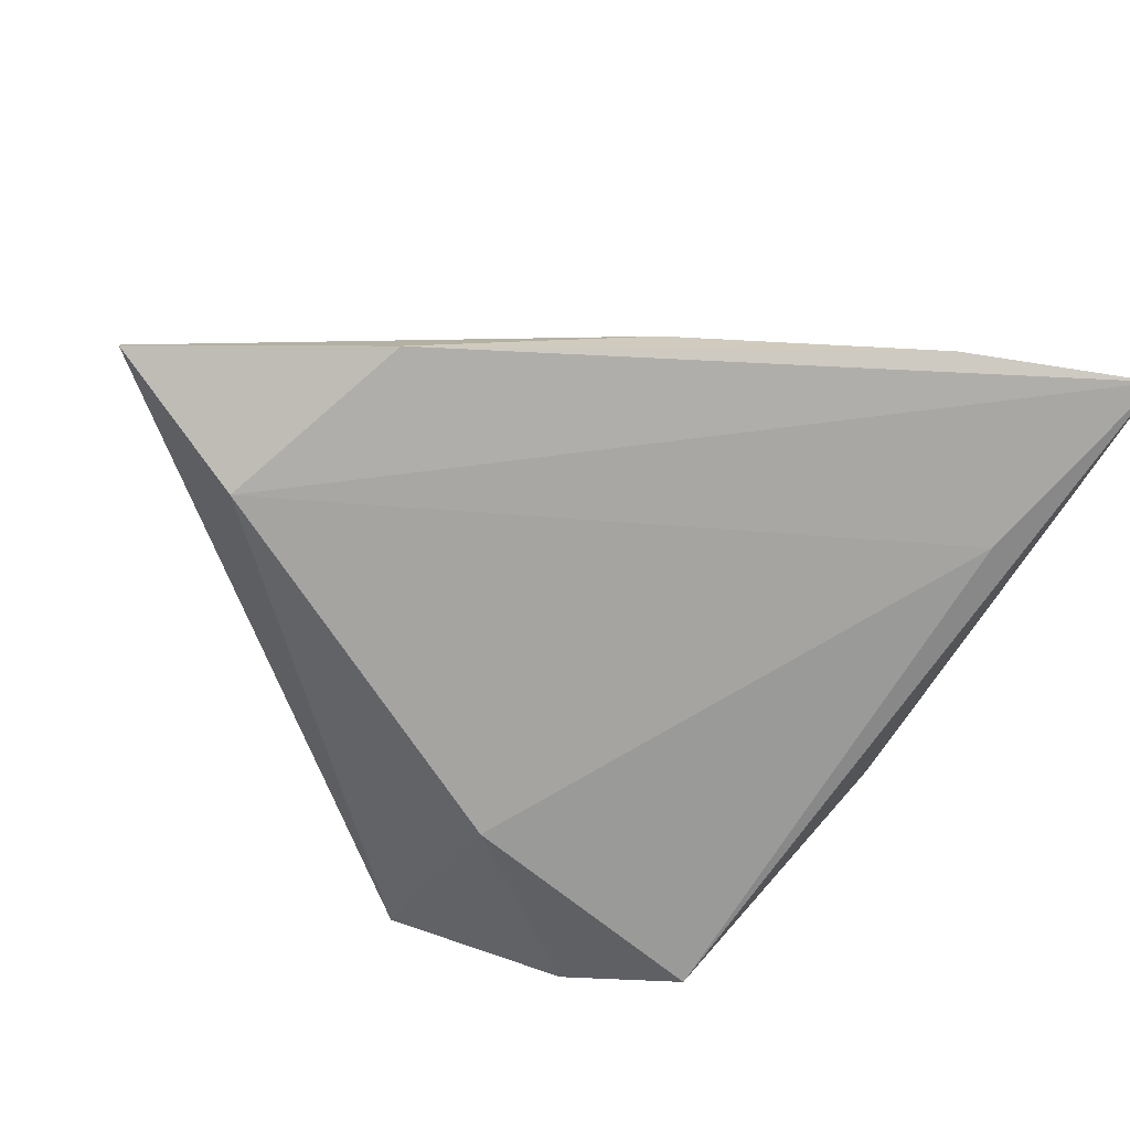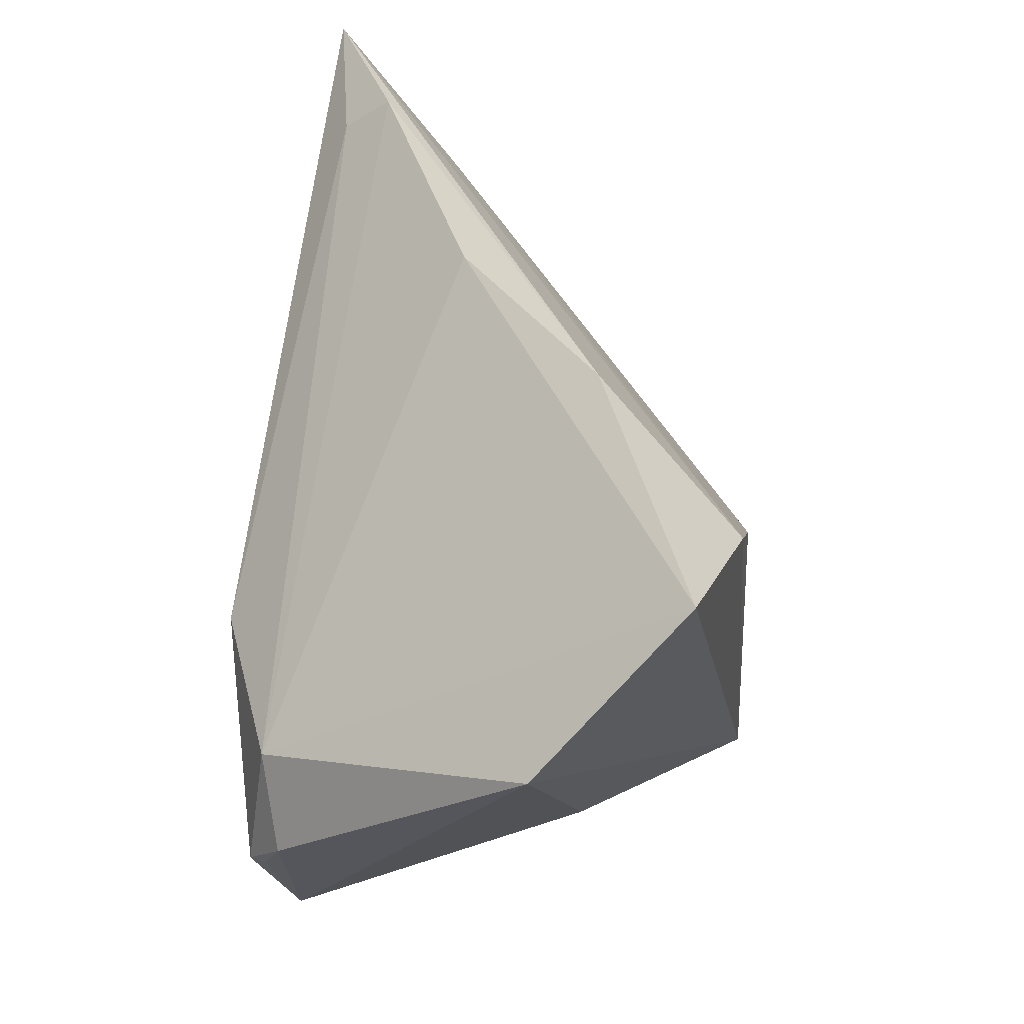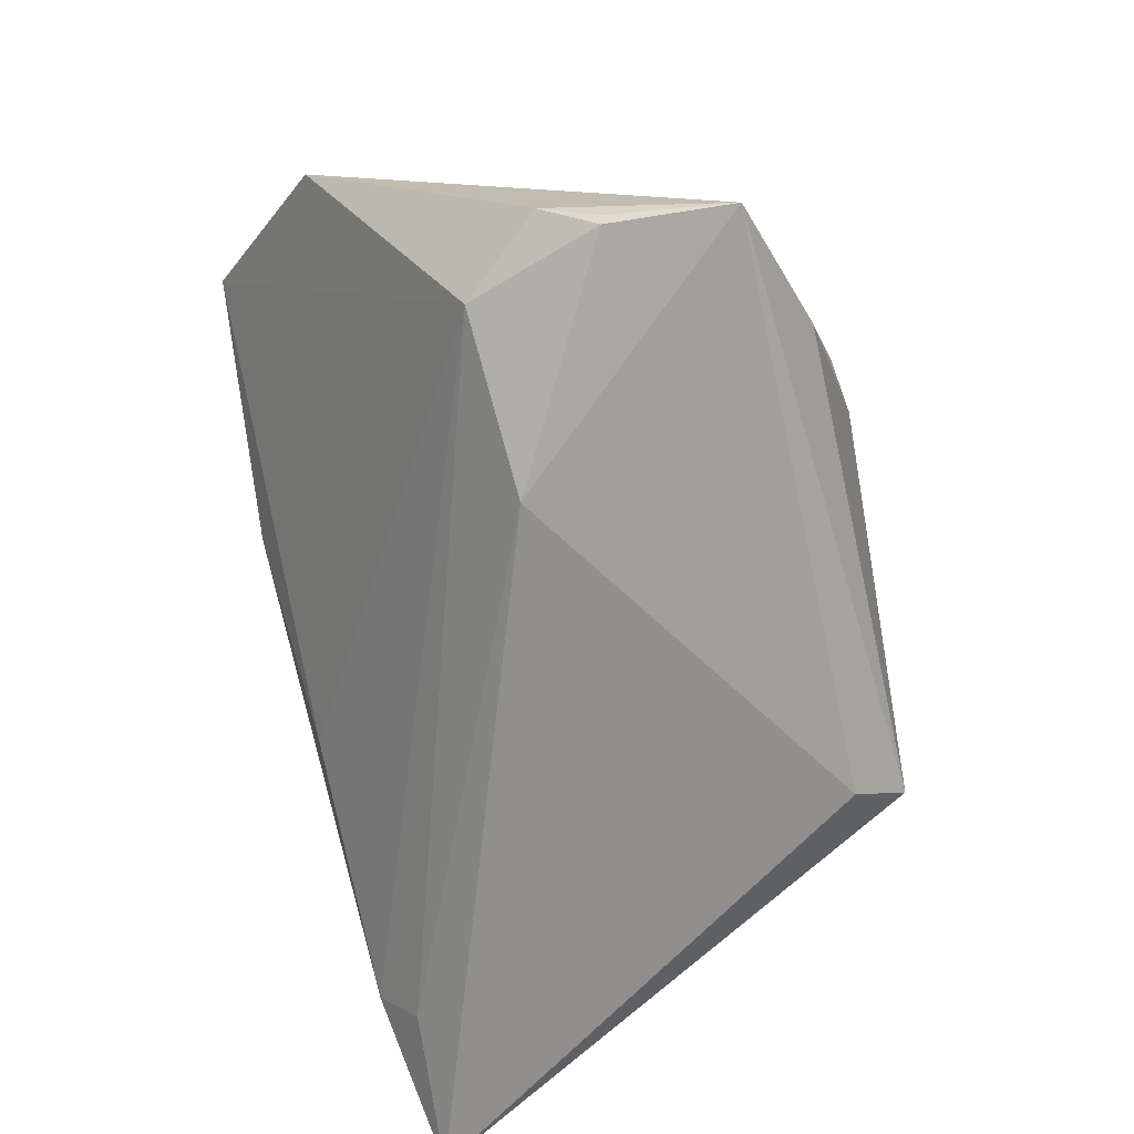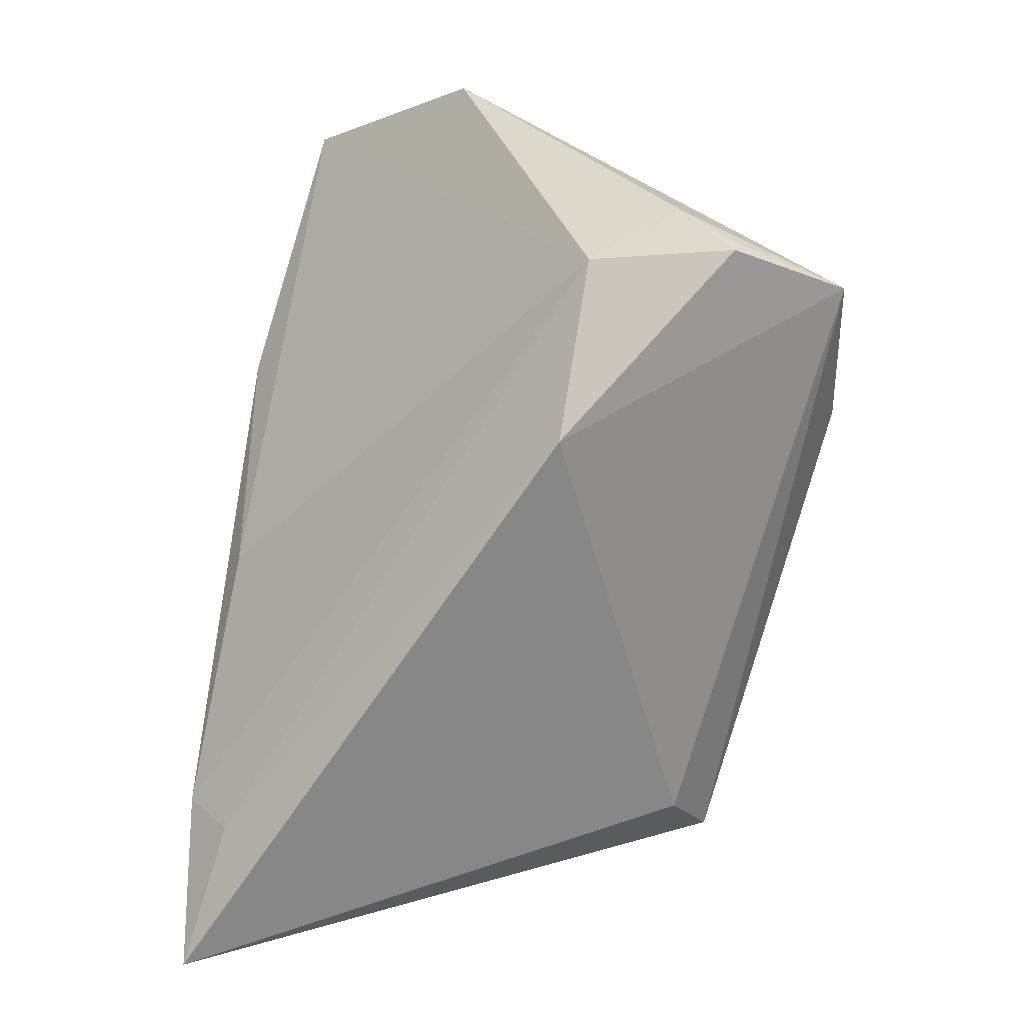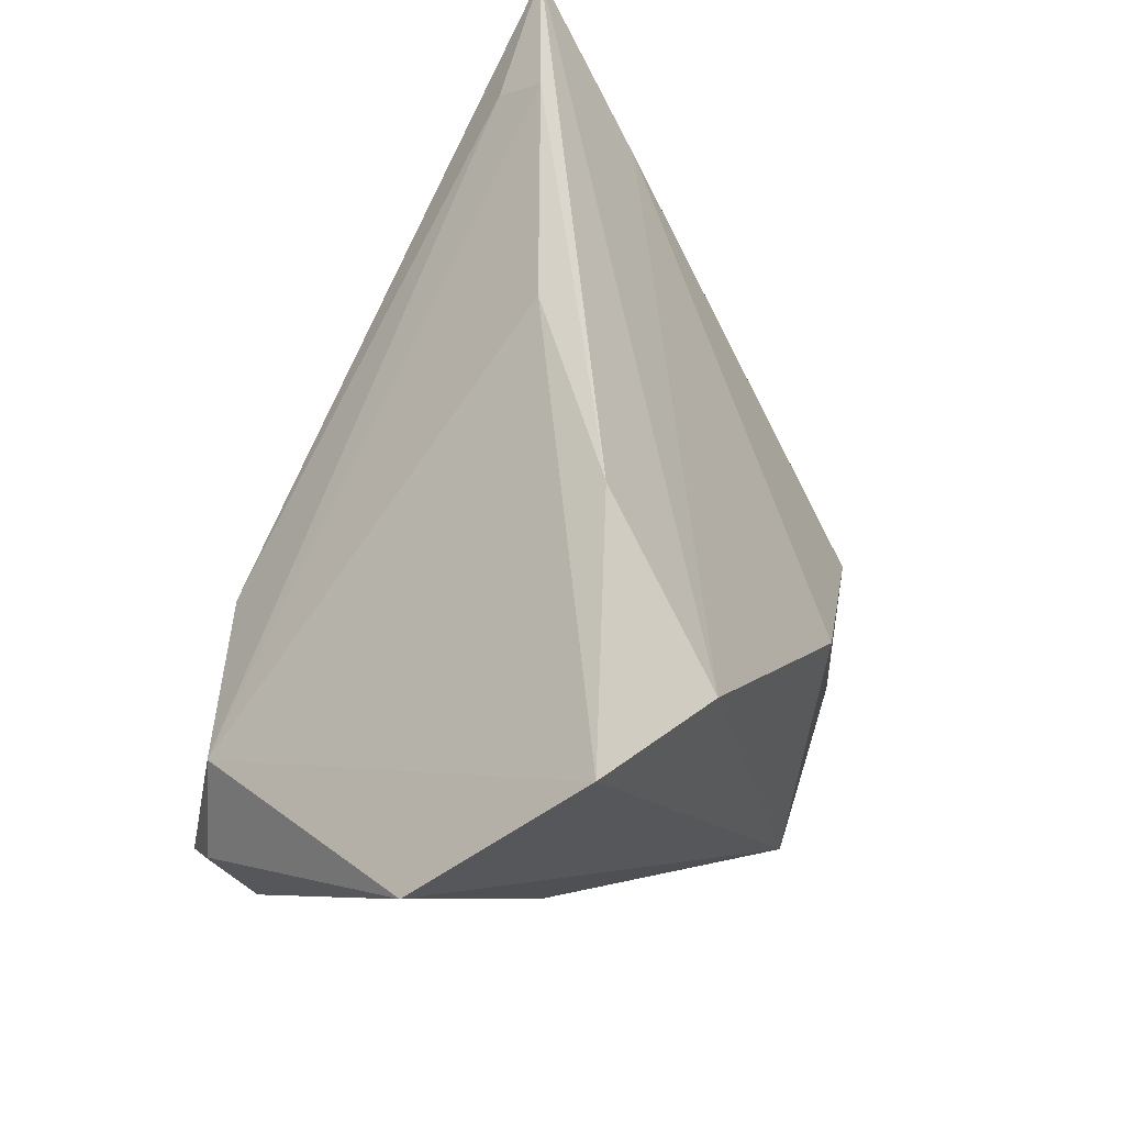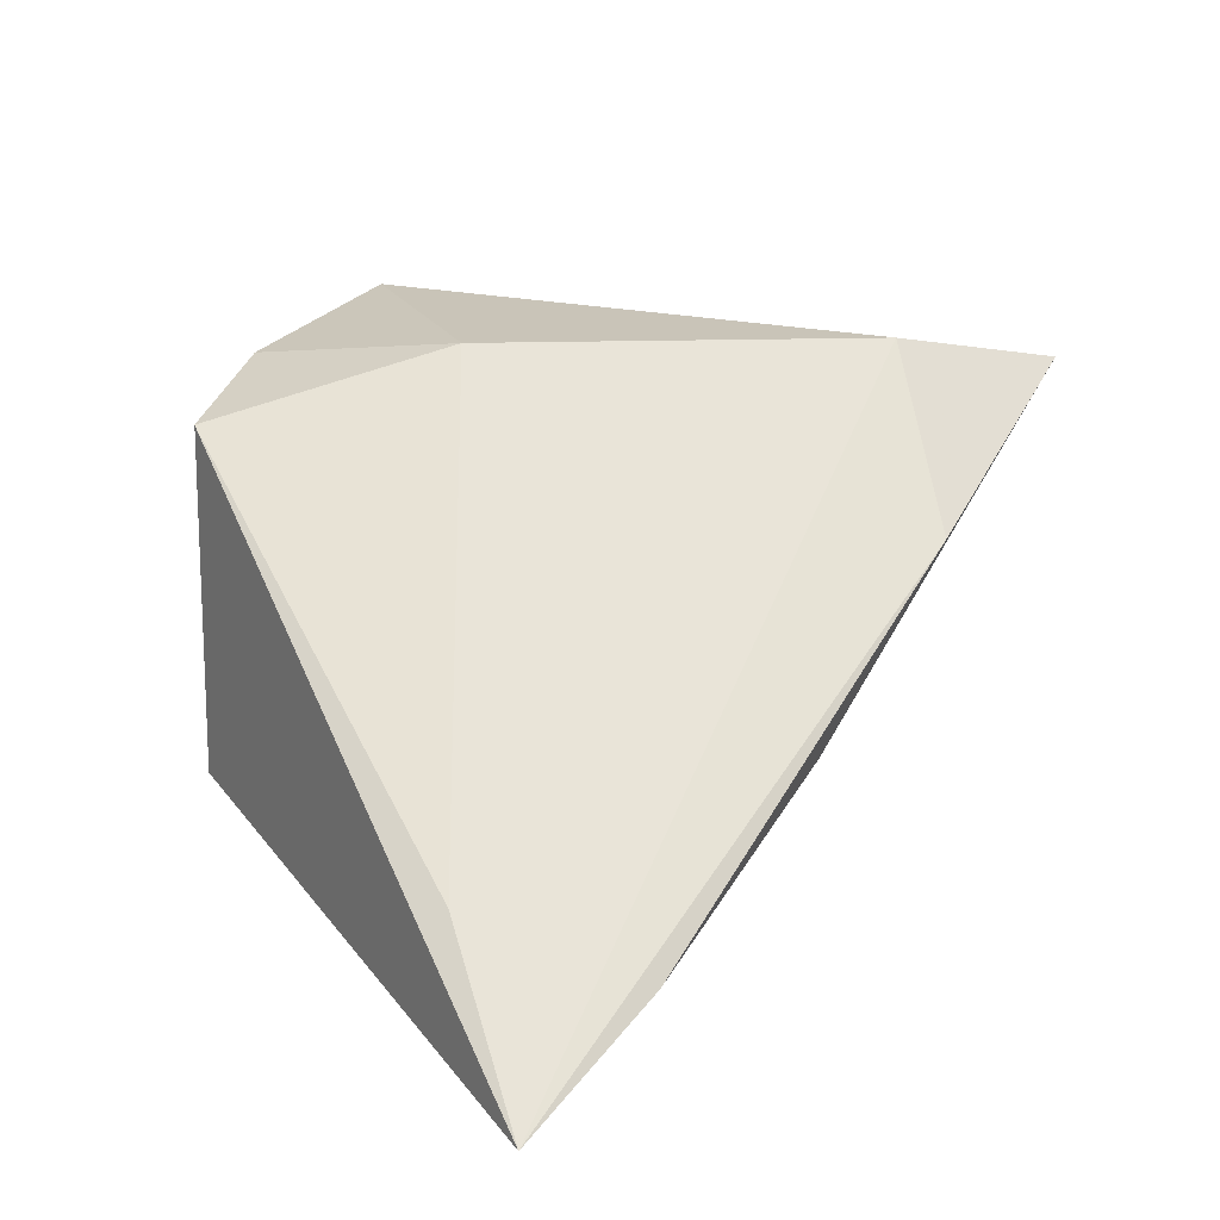
<metadata>
{"format":"obj","ext":"obj","renderer":"f3d","projection":"perspective","resolution":1024,"background":"white","views":[{"elev":47.1,"azim":38.3,"up":"+Y"},{"elev":44.3,"azim":-80.6,"up":"+Y"},{"elev":-66.7,"azim":-68.6,"up":"+Z"},{"elev":-69.1,"azim":-96.0,"up":"+Z"},{"elev":52.8,"azim":-61.2,"up":"+Y"},{"elev":16.6,"azim":131.7,"up":"+Z"}]}
</metadata>
<code>
v -0.01152 0.03987 0.01356
v 0.008799 0.03898 -0.005796
v -0.04012 -0.001062 -0.02233
v -0.02036 0.0003641 -0.0312
v -0.04072 0.03412 0.02818
v -0.03913 -0.03178 -0.01984
v 0.04778 0.02431 -0.01405
v -0.04392 -0.01751 -0.02225
v 0.05506 0.04032 -0.0312
v -0.02837 -0.0193 0.01525
v 0.03598 -0.02568 -0.01573
v -0.04635 -0.01149 -0.0196
v 0.03074 -0.02055 -0.02165
v -0.0003875 -0.03433 0.03398
v 0.03664 0.04159 -0.02097
v -0.02109 0.02582 0.03204
v 0.01341 -0.007094 0.03216
v -0.05251 0.0156 0.01201
v 0.00292 -0.03433 0.02273
v 0.02267 -0.03057 0.02948
v -0.04345 -0.01763 -0.0243
v 0.03719 0.0366 -0.02698
v 0.03701 -0.02399 0.02452
v -0.02125 -0.03433 -0.01181
f 9 23 11
f 5 3 18
f 18 14 5
f 5 14 16
f 16 14 17
f 18 3 12
f 12 3 21
f 21 3 4
f 20 11 23
f 23 17 20
f 20 17 14
f 21 4 6
f 18 12 6
f 1 16 9
f 1 5 16
f 9 16 7
f 16 17 7
f 7 23 9
f 7 17 23
f 14 6 24
f 24 6 11
f 8 12 21
f 21 6 8
f 8 6 12
f 11 6 13
f 13 6 4
f 9 11 13
f 13 4 9
f 10 14 18
f 18 6 10
f 10 6 14
f 15 1 9
f 3 5 2
f 5 1 2
f 2 15 3
f 1 15 2
f 14 24 19
f 19 24 11
f 19 20 14
f 11 20 19
f 22 4 3
f 3 15 22
f 9 4 22
f 22 15 9

</code>
